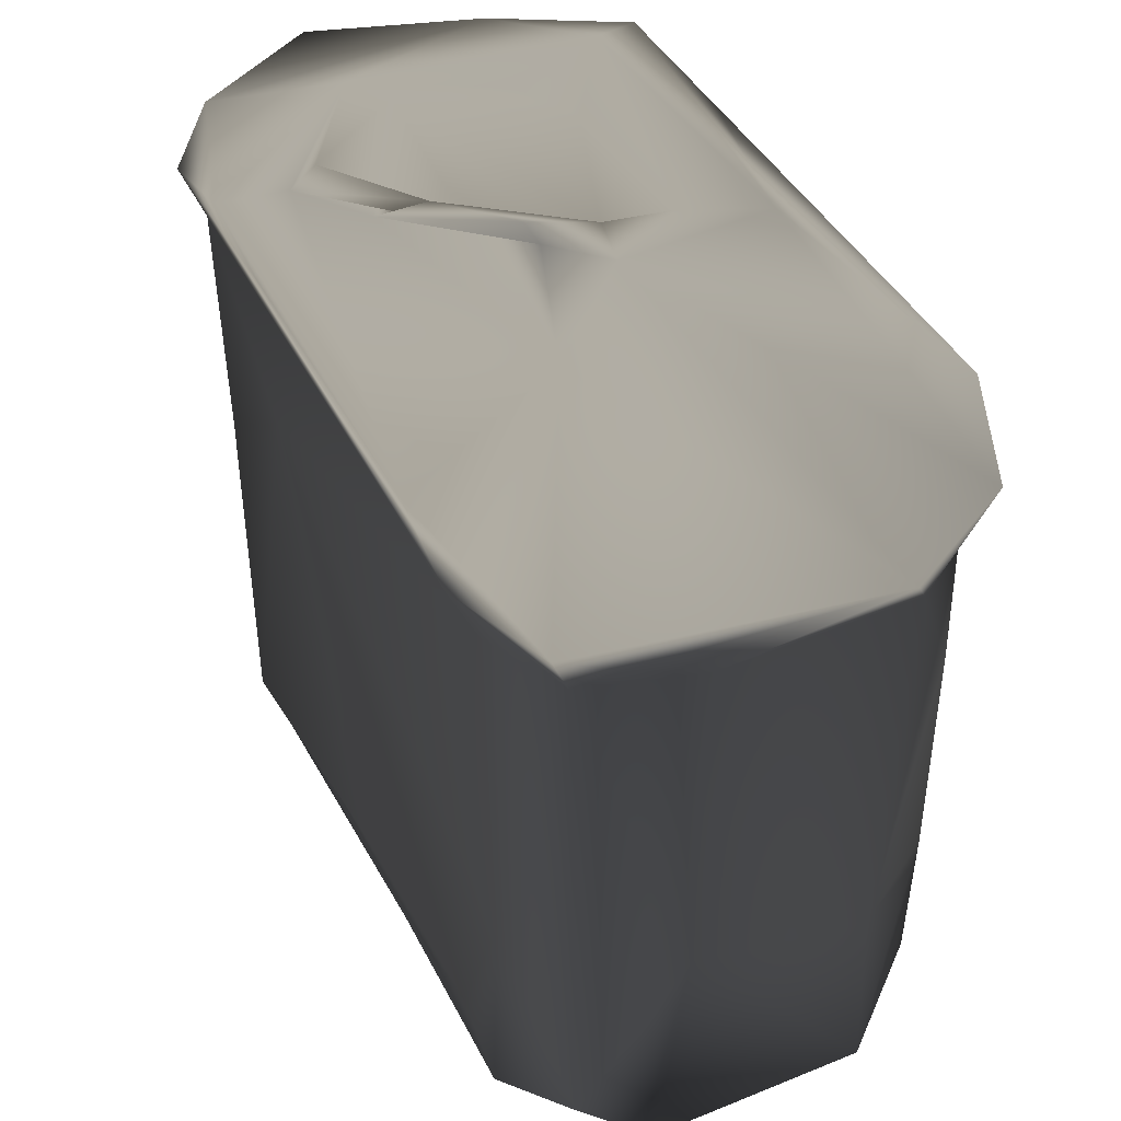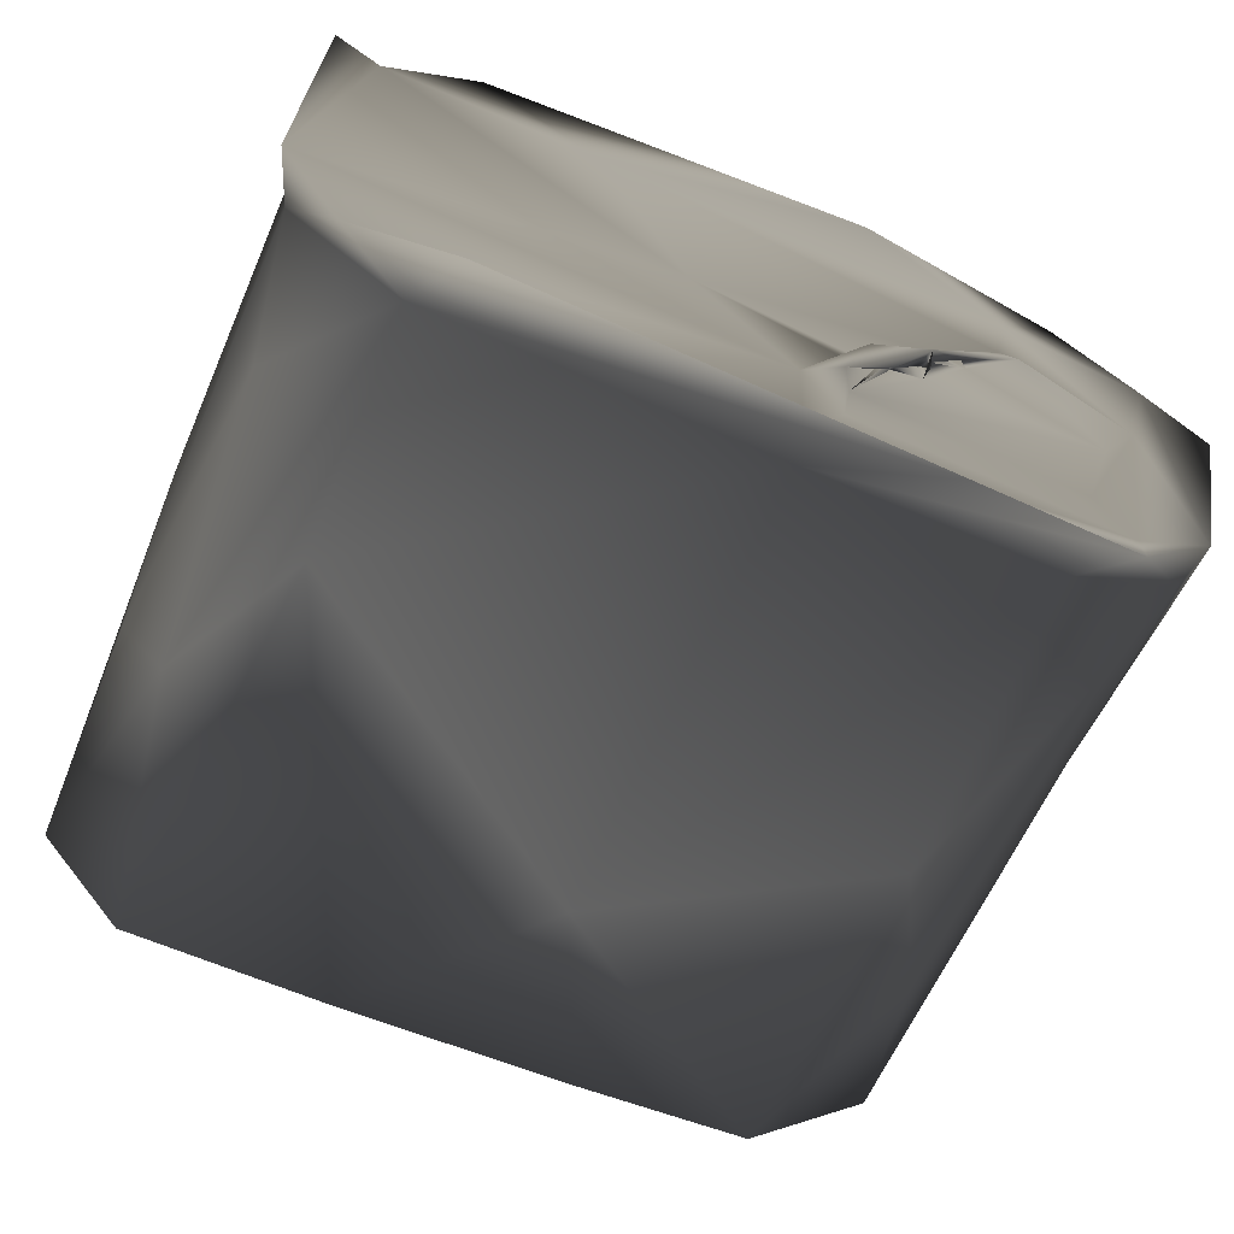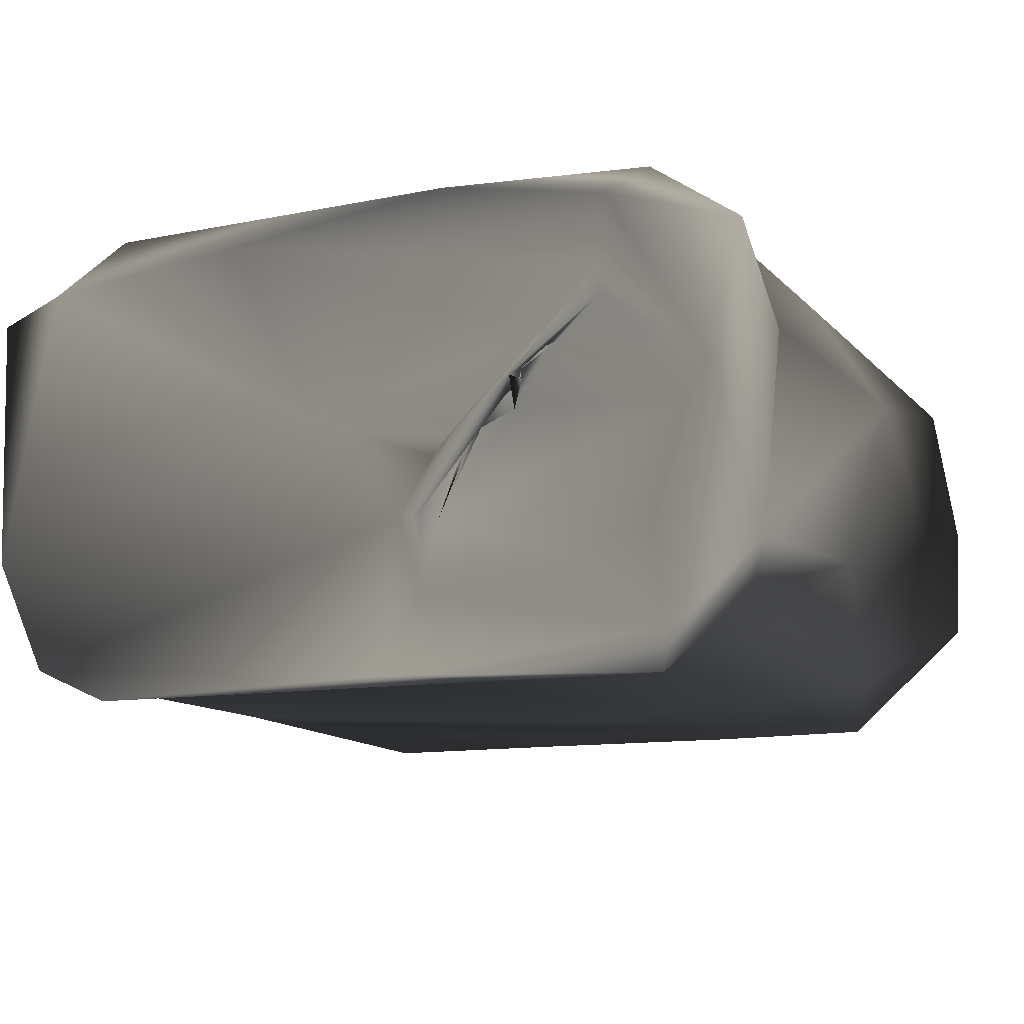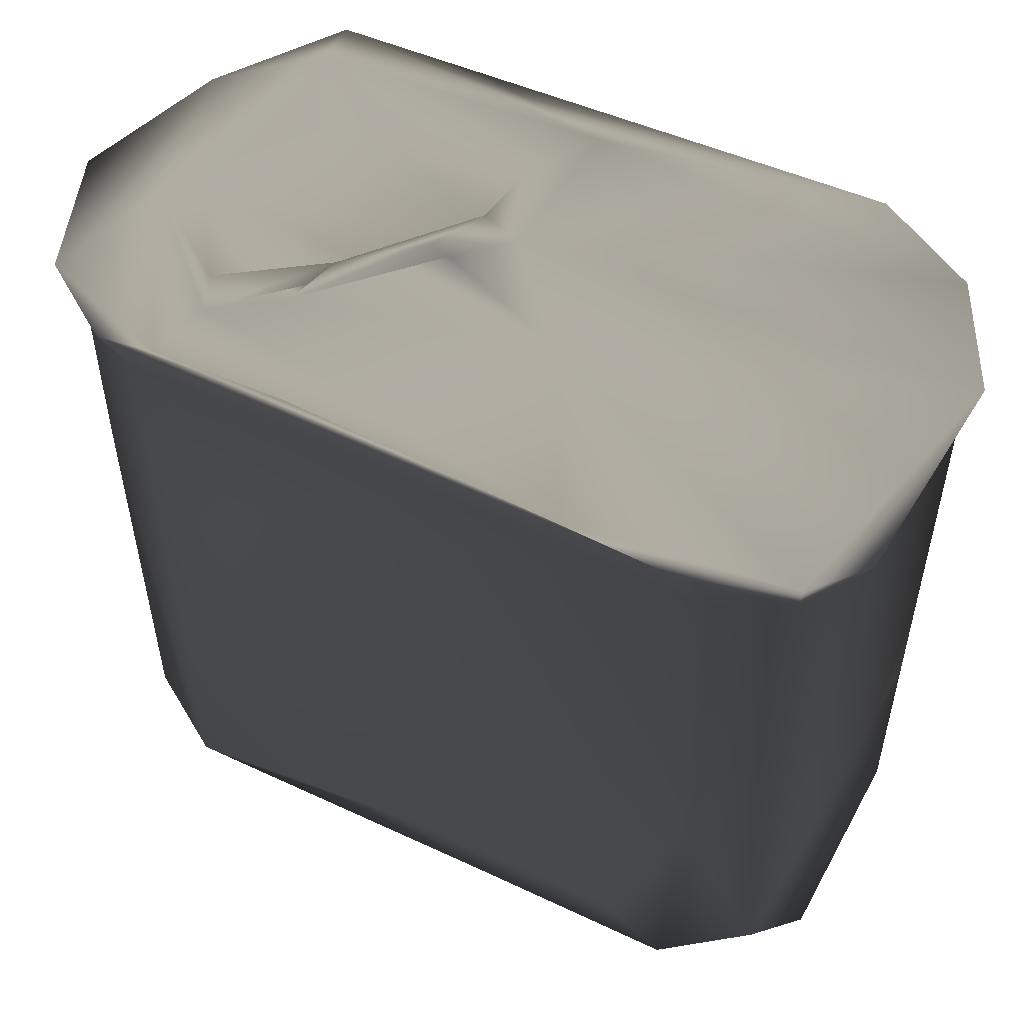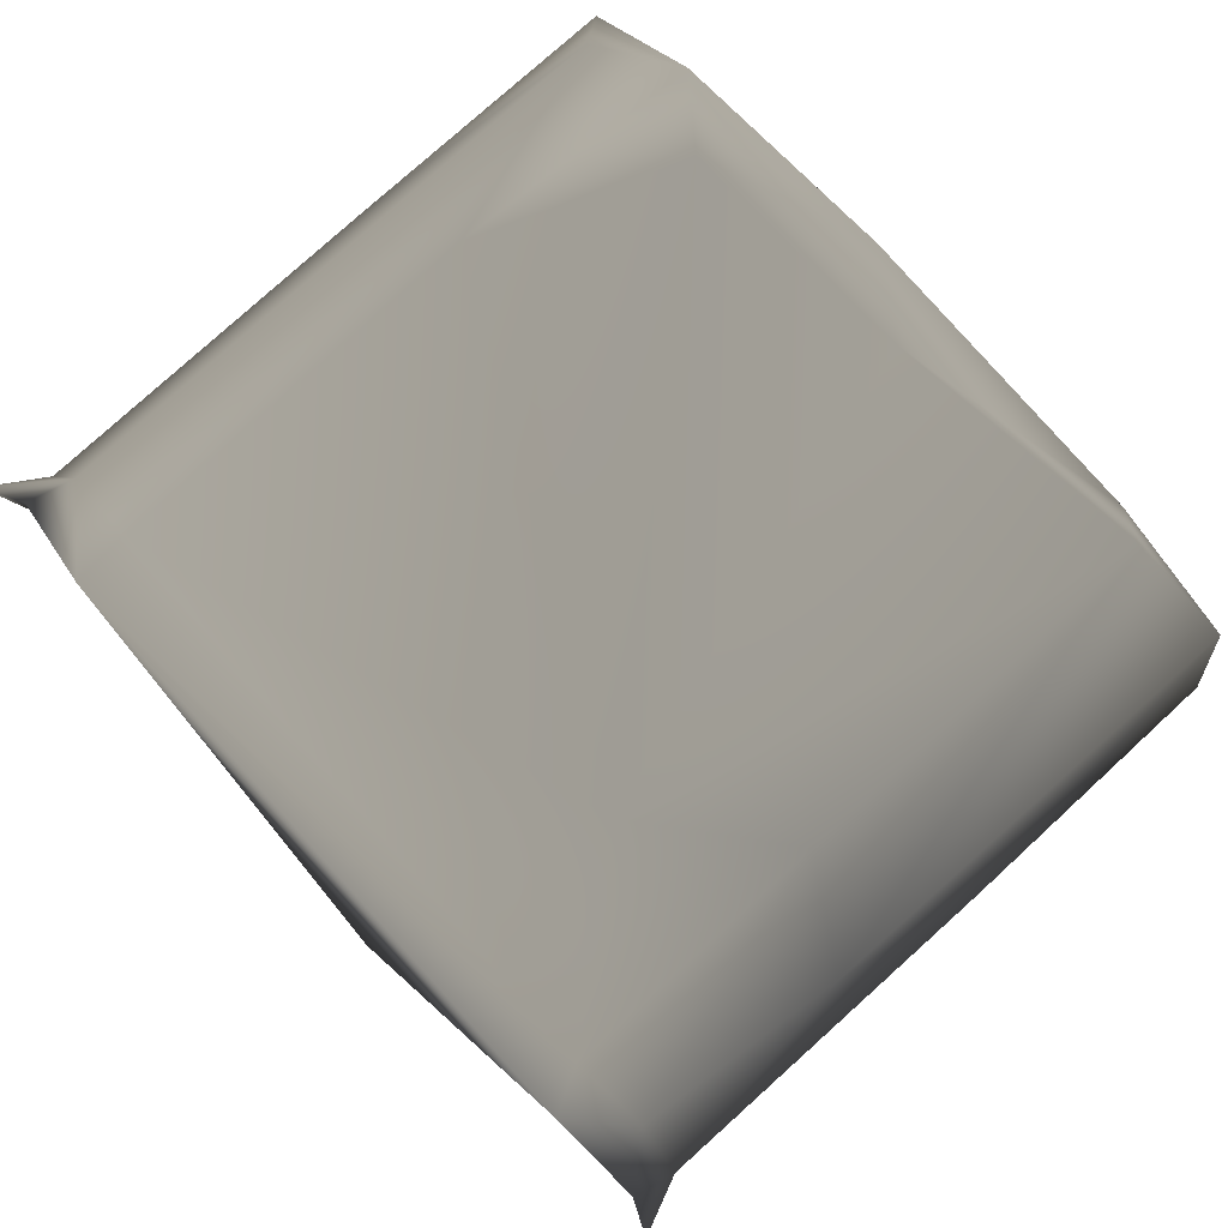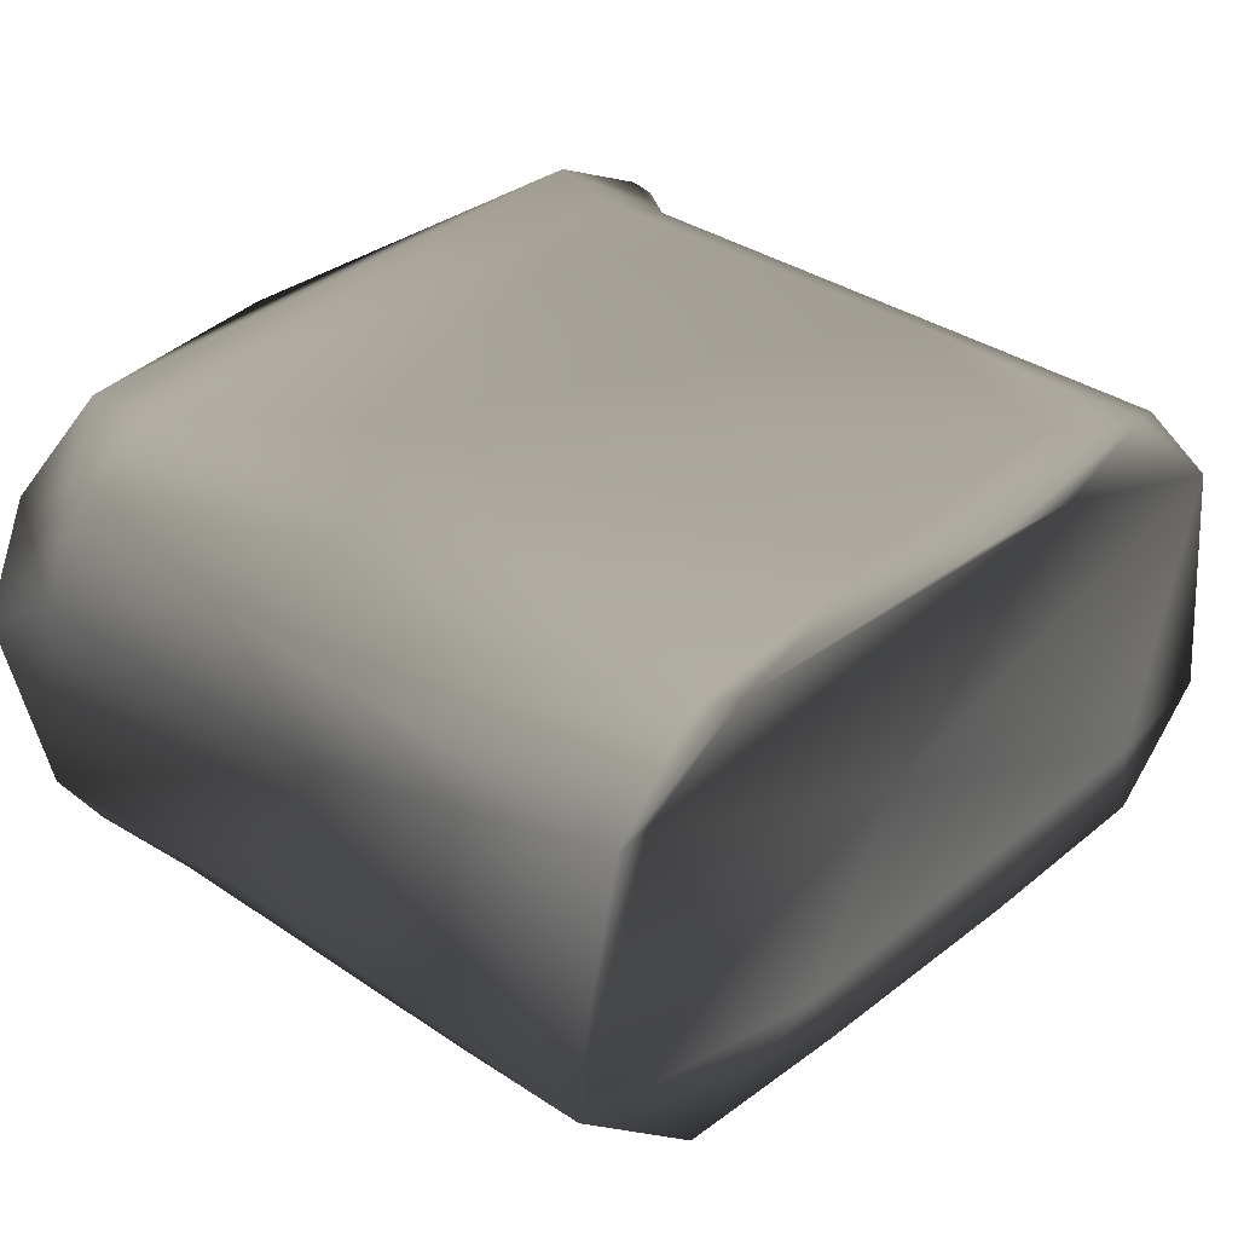
<metadata>
{"format":"obj","ext":"obj","renderer":"f3d","projection":"perspective","resolution":1024,"background":"white","views":[{"elev":46.0,"azim":-117.7,"up":"+Z"},{"elev":-61.6,"azim":-23.2,"up":"+Y"},{"elev":-13.0,"azim":26.2,"up":"+Y"},{"elev":51.3,"azim":-153.1,"up":"+Z"},{"elev":79.6,"azim":48.3,"up":"+Y"},{"elev":33.9,"azim":133.4,"up":"+Y"}]}
</metadata>
<code>
v -0.0383 -0.02216 -0.04007 0.749 0.749 0.749
v -0.04636 0.01016 -0.04042 0.749 0.749 0.749
v -0.01339 -0.02832 -0.042 0.749 0.749 0.749
v 0.004835 -0.02806 -0.02174 0.749 0.749 0.749
v -0.04671 -0.01586 -0.0423 0.749 0.749 0.749
v 0.01369 -0.02878 -0.04144 0.749 0.749 0.749
v -0.03343 -0.02843 0.005674 0.749 0.749 0.749
v -0.03689 -0.0281 -0.04171 0.749 0.749 0.749
v -0.0421 -0.02373 -0.01346 0.749 0.749 0.749
v -0.04699 -0.01437 -0.01614 0.749 0.749 0.749
v 0.03442 -0.02882 -0.003322 0.749 0.749 0.749
v 0.03353 -0.02891 -0.04065 0.749 0.749 0.749
v 0.04202 -0.02574 -0.01786 0.749 0.749 0.749
v 0.002044 -0.005233 -0.03859 0.749 0.749 0.749
v -0.00604 0.02111 -0.04226 0.749 0.749 0.749
v -0.02462 0.02222 -0.03457 0.749 0.749 0.749
v 0.003085 0.02188 -0.03637 0.749 0.749 0.749
v -0.02219 0.01725 -0.03983 0.749 0.749 0.749
v -0.03208 0.02231 -0.04019 0.749 0.749 0.749
v 0.01487 -0.0239 -0.03991 0.749 0.749 0.749
v 0.04845 0.006433 -0.008021 0.749 0.749 0.749
v 0.01947 0.02126 0.01563 0.749 0.749 0.749
v 0.04831 -0.003202 -0.04156 0.749 0.749 0.749
v 0.0481 -0.01648 -0.04007 0.749 0.749 0.749
v 0.03358 0.02217 -0.04013 0.749 0.749 0.749
v 0.04828 -0.01603 0.008146 0.749 0.749 0.749
v 0.04544 0.01403 -0.04226 0.749 0.749 0.749
v 0.02965 0.02132 -0.04187 0.749 0.749 0.749
v 0.03936 0.01215 -0.04015 0.749 0.749 0.749
v 0.03415 0.02141 0.003458 0.749 0.749 0.749
v 0.04518 0.01462 0.009419 0.749 0.749 0.749
v -0.04686 -0.01549 0.03297 0.749 0.749 0.749
v -0.04237 0.02033 0.03813 0.749 0.749 0.749
v -0.03437 -0.02857 0.03395 0.749 0.749 0.749
v 0.00352 -0.02984 0.0371 0.749 0.749 0.749
v -0.04732 0.007137 -0.008431 0.749 0.749 0.749
v -0.04706 0.006835 0.0345 0.749 0.749 0.749
v -0.04442 -0.02115 0.01919 0.749 0.749 0.749
v -0.04923 -0.01272 0.03766 0.749 0.749 0.749
v -0.04237 -0.02634 0.03795 0.749 0.749 0.749
v -0.03086 -0.03101 0.04079 0.749 0.749 0.749
v -0.0479 0.01639 0.04057 0.749 0.749 0.749
v 0.01011 -0.01285 0.03606 0.749 0.749 0.749
v 0.008873 -0.01213 0.03801 0.749 0.749 0.749
v 0.02628 -0.01895 0.03773 0.749 0.749 0.749
v 0.0331 -0.02949 0.03307 0.749 0.749 0.749
v 0.01948 -0.001224 0.03602 0.749 0.749 0.749
v 0.01944 -0.03174 0.0393 0.749 0.749 0.749
v 0.04311 0.001108 0.03821 0.749 0.749 0.749
v 0.03811 -0.02731 0.03817 0.749 0.749 0.749
v 0.01298 -0.005327 0.03618 0.749 0.749 0.749
v 0.01494 -0.003222 0.03644 0.749 0.749 0.749
v 0.01508 -0.003011 0.03604 0.749 0.749 0.749
v 0.008678 -0.02089 0.03659 0.749 0.749 0.749
v 0.03995 -0.002825 0.03679 0.749 0.749 0.749
v 0.03601 -0.016 0.03635 0.749 0.749 0.749
v 0.004924 -0.01198 0.03587 0.749 0.749 0.749
v 0.04563 -0.02312 0.03365 0.749 0.749 0.749
v 0.004533 -0.02909 0.03329 0.749 0.749 0.749
v 0.01022 -0.005826 0.03652 0.749 0.749 0.749
v 0.01342 -0.005002 0.03637 0.749 0.749 0.749
v 0.03777 -0.03199 0.03877 0.749 0.749 0.749
v 0.04248 -0.02611 0.02312 0.749 0.749 0.749
v -0.04231 0.01753 -0.03557 0.749 0.749 0.749
v -0.04166 0.01829 0.03282 0.749 0.749 0.749
v -0.006581 0.000757 0.03599 0.749 0.749 0.749
v 0.0343 0.0214 0.03366 0.749 0.749 0.749
v -0.01742 0.02286 0.03718 0.749 0.749 0.749
v -0.03356 0.02227 -0.01114 0.749 0.749 0.749
v -0.0315 0.02521 0.03931 0.749 0.749 0.749
v -0.03281 0.02244 0.03293 0.749 0.749 0.749
v 0.01304 0.02392 0.0411 0.749 0.749 0.749
v 0.02983 0.01348 0.03697 0.749 0.749 0.749
v 0.03691 0.02315 0.03842 0.749 0.749 0.749
v 0.031 0.02152 0.03739 0.749 0.749 0.749
v 0.01573 -0.003048 0.03666 0.749 0.749 0.749
v 0.01192 -0.004746 0.03862 0.749 0.749 0.749
v 0.01858 0.000313 0.03654 0.749 0.749 0.749
v 0.04841 -0.01861 0.03719 0.749 0.749 0.749
v 0.01924 0.00127 0.03617 0.749 0.749 0.749
v 0.02051 0.003096 0.03652 0.749 0.749 0.749
v 0.02059 0.001987 0.03633 0.749 0.749 0.749
v 0.02199 0.004956 0.03649 0.749 0.749 0.749
v 0.04714 0.01592 0.03798 0.749 0.749 0.749
v 0.02514 0.00581 0.03647 0.749 0.749 0.749
v 0.04859 0.005465 0.03352 0.749 0.749 0.749
v 0.02256 0.007296 0.0363 0.749 0.749 0.749
v 0.04279 0.01716 0.03284 0.749 0.749 0.749
v 0.05155 0.002213 0.04002 0.749 0.749 0.749
v 0.03103 0.009961 0.03828 0.749 0.749 0.749
v 0.0239 0.004993 0.03739 0.749 0.749 0.749
v 0.01991 0.002042 0.03827 0.749 0.749 0.749
f 8 1 3
f 3 1 20
f 7 8 3
f 7 3 4
f 5 2 1
f 20 6 3
f 20 1 14
f 6 4 3
f 1 8 5
f 8 9 5
f 5 36 2
f 34 9 7
f 8 7 9
f 36 5 10
f 10 5 9
f 38 10 9
f 7 4 59
f 24 20 14
f 59 4 46
f 4 12 11
f 4 6 12
f 4 11 46
f 11 13 63
f 63 46 11
f 12 13 11
f 18 19 15
f 22 25 17
f 15 16 17
f 69 16 19
f 14 18 29
f 2 14 1
f 15 28 18
f 16 22 17
f 19 18 2
f 18 14 2
f 36 64 2
f 64 69 19
f 64 19 2
f 15 19 16
f 28 15 17
f 25 28 17
f 20 12 6
f 79 26 21
f 24 14 29
f 29 23 24
f 12 20 24
f 13 12 24
f 18 28 29
f 26 13 24
f 21 24 23
f 26 24 21
f 28 27 29
f 31 25 30
f 27 28 25
f 29 27 23
f 21 27 31
f 22 30 25
f 30 67 88
f 13 26 63
f 27 25 31
f 21 23 27
f 88 31 30
f 42 39 33
f 39 37 32
f 32 38 34
f 32 34 40
f 40 39 32
f 42 65 37
f 35 40 41
f 66 33 39
f 42 33 65
f 40 35 57
f 40 57 39
f 39 57 66
f 38 9 34
f 32 10 38
f 37 36 10
f 32 37 10
f 41 34 48
f 40 34 41
f 37 39 42
f 35 41 48
f 65 64 36
f 37 65 36
f 62 59 46
f 54 57 35
f 60 57 77
f 66 57 60
f 57 54 44
f 59 34 7
f 54 43 44
f 46 58 62
f 35 62 50
f 45 43 54
f 45 54 50
f 50 62 79
f 44 43 51
f 47 53 43
f 47 52 53
f 50 79 49
f 55 47 43
f 55 43 45
f 59 62 48
f 77 57 44
f 44 92 77
f 53 60 51
f 61 53 51
f 61 43 53
f 52 43 61
f 60 53 66
f 34 59 48
f 45 50 56
f 45 56 55
f 50 54 35
f 49 55 56
f 49 56 50
f 26 58 63
f 61 44 60
f 60 44 51
f 61 76 44
f 58 46 63
f 61 51 76
f 51 43 76
f 61 60 52
f 92 44 76
f 52 76 43
f 77 87 60
f 60 87 52
f 79 62 58
f 62 35 48
f 33 68 70
f 66 68 33
f 71 70 67
f 67 22 71
f 71 69 64
f 65 71 64
f 65 70 71
f 33 70 65
f 74 67 70
f 69 22 16
f 22 69 71
f 68 72 70
f 74 75 84
f 88 67 74
f 66 53 87
f 53 76 87
f 58 26 79
f 92 87 77
f 47 76 52
f 87 76 80
f 47 80 76
f 84 49 79
f 80 47 82
f 80 78 87
f 78 80 81
f 81 80 83
f 85 83 80
f 81 85 82
f 80 82 85
f 91 81 83
f 55 85 47
f 89 79 86
f 88 86 31
f 91 85 90
f 90 73 92
f 91 90 92
f 55 90 85
f 90 55 49
f 90 49 73
f 73 49 75
f 75 49 84
f 87 68 66
f 87 73 68
f 75 68 73
f 74 72 75
f 52 87 78
f 76 53 78
f 53 52 78
f 70 72 74
f 92 76 78
f 92 82 47
f 85 81 47
f 81 92 47
f 78 81 82
f 82 92 78
f 91 92 81
f 87 92 83
f 92 73 83
f 83 85 87
f 73 91 83
f 73 85 91
f 87 85 73
f 86 79 21
f 31 86 21
f 89 84 79
f 88 84 86
f 89 86 84
f 88 74 84
f 67 30 22
f 72 68 75

</code>
